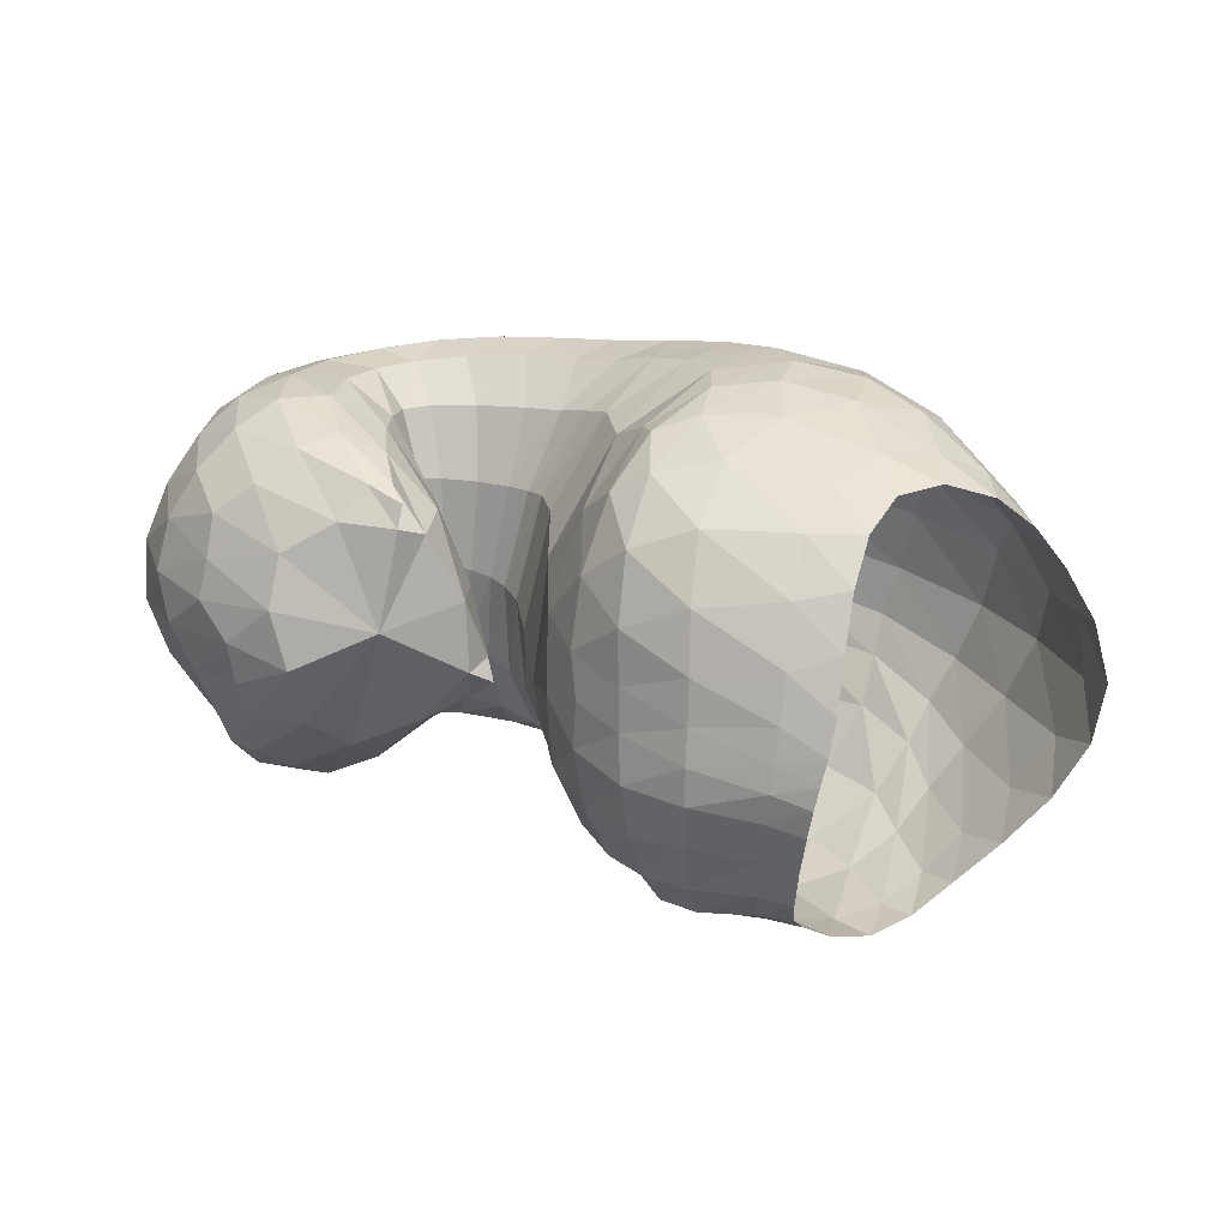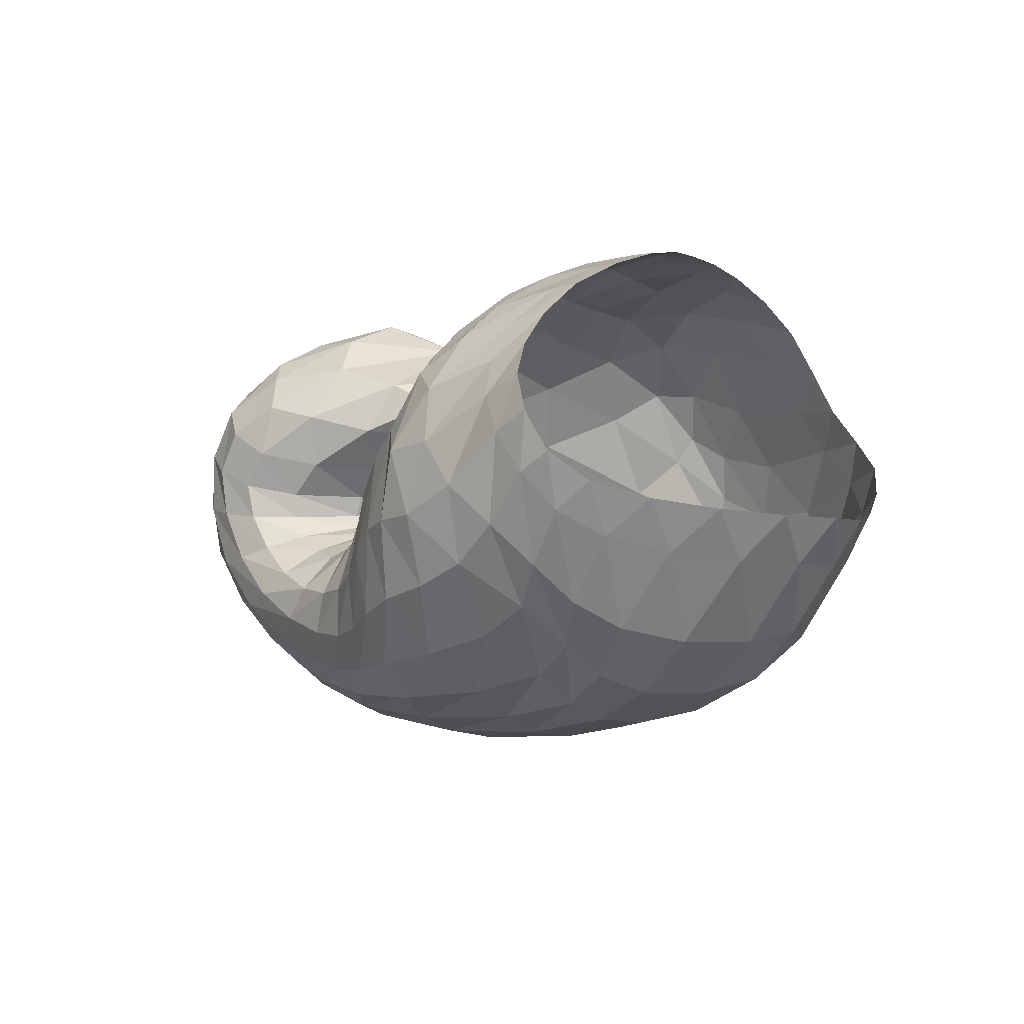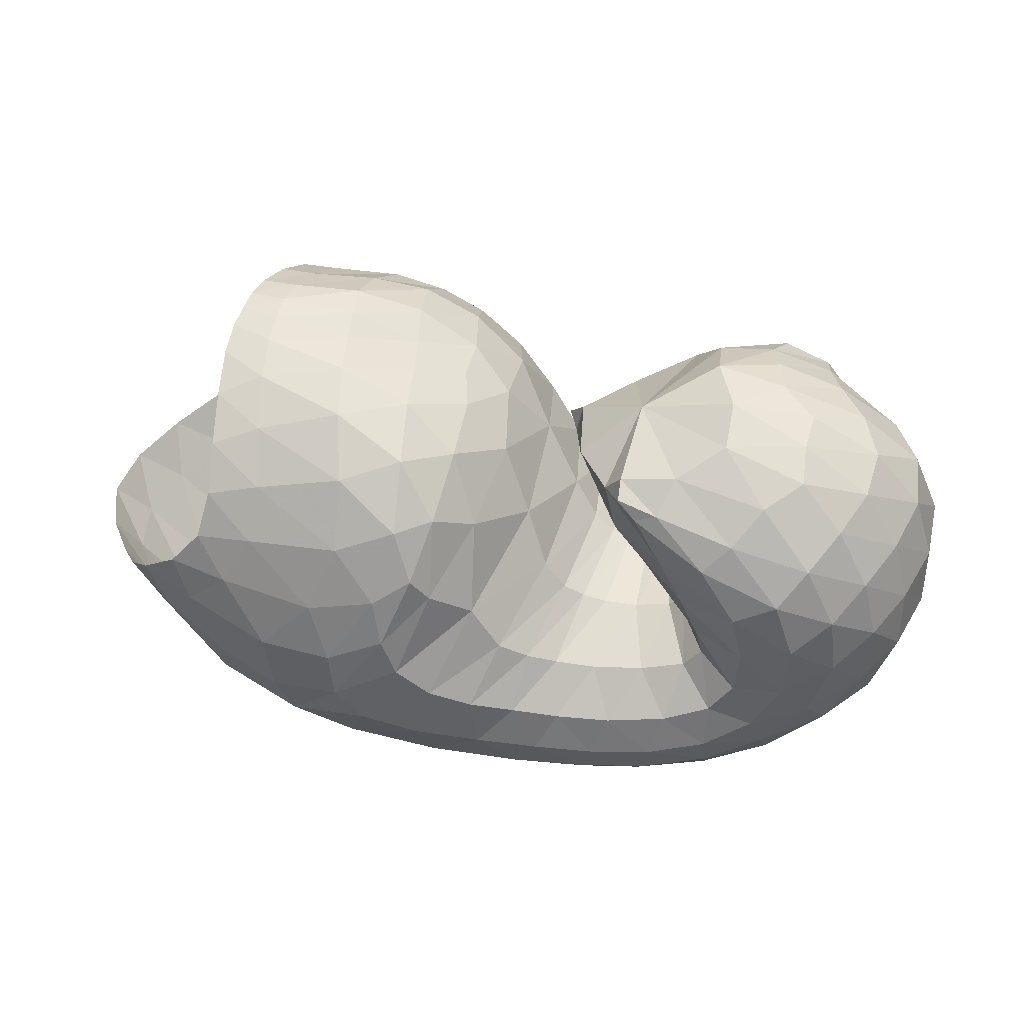
<metadata>
{"format":"obj","ext":"obj","renderer":"f3d","projection":"perspective","resolution":1024,"background":"white","views":[{"elev":23.3,"azim":-156.9,"up":"+Z"},{"elev":-2.9,"azim":-131.7,"up":"+Y"},{"elev":42.2,"azim":8.5,"up":"+Y"}]}
</metadata>
<code>
v 108.5 187.9 127.3
v 144.1 187.6 132.6
v 182.7 170.7 137.3
v 209.5 140.6 125
v 227.9 112.4 137.1
v 240.3 104.5 139.3
v 254.6 105.6 141.6
v 254.8 116.6 144.3
v 229.3 139.5 152.1
v 242.6 170.7 147
v 105.9 185.3 141.6
v 145.1 182.8 156.3
v 184.2 163.5 171.2
v 105.8 175.3 166.3
v 150.3 164.1 190.2
v 175.1 136.4 204.8
v 193.3 117.2 195.5
v 211.6 97.1 193.9
v 234 91.27 190.1
v 263.8 95.25 188.1
v 267.1 112.9 189.7
v 253.4 142.5 189.8
v 238.9 160.9 182.8
v 106.9 154.3 191.7
v 142 124.8 209.5
v 94.25 130 199.1
v 110.1 98.39 207.3
v 150.1 91.91 215.2
v 176.6 74.13 212.6
v 216.5 65.39 205.9
v 254.6 65.16 202.5
v 288 81.58 199.2
v 298.3 117.5 200.1
v 275.9 153.2 191.5
v 73.65 110.9 183.2
v 114.6 67.74 190
v 190.5 43.81 192.4
v 251 43.11 190.5
v 294.5 60.55 189.1
v 323 96.46 186.7
v 319.7 136.4 184.5
v 296.5 167.4 173.8
v 57.56 101.1 154.6
v 77.78 67.23 146.8
v 126.6 40.31 154.2
v 210.4 29.08 160.5
v 277.9 37.76 162.7
v 321.7 68.54 162.1
v 341.6 105.5 155.7
v 335.3 145.1 152
v 298.2 175.2 149.8
v 55.71 101.5 117.5
v 89.73 63.84 109.8
v 136.2 38.14 118.6
v 218.2 30.92 124.8
v 280.4 45.03 120.9
v 317.4 73.41 117
v 336.7 107.8 115
v 327.3 149.2 117.6
v 286.3 177.4 126.4
v 77.87 106.1 83.36
v 108.2 75.79 80.7
v 136.9 53.18 93.14
v 197.3 44.17 87.01
v 242 48.06 88.55
v 279.5 63.52 90.02
v 310.9 95.71 88.2
v 314.1 137.9 91.32
v 288 165.9 99.42
v 99.52 120.3 62.22
v 124.8 99.41 61.68
v 158.6 81.06 62.3
v 191.6 72.29 66.14
v 218.5 64.85 75.04
v 251.5 70.87 78.19
v 285.3 93.14 80.53
v 297.1 125.4 79.48
v 274.9 148 86.36
v 116 144.8 65.04
v 152.6 126 59.09
v 120.2 165.1 80.1
v 150.7 160 73.07
v 177.7 132.2 65.33
v 200 113 71.78
v 221 97.09 82.84
v 243.3 92.34 90.24
v 264.7 100.8 94.82
v 270.9 116.1 94.54
v 243.7 138.5 106.8
v 217.1 150.8 128.2
v 113.6 182.5 104.8
v 145.8 182.5 105.5
v 181.3 167.9 102.8
v 120.2 188.9 130.2
v 107.3 187 134
v 110.3 187 118.4
v 121.5 188.1 120.8
v 166.3 179.6 134.6
v 119.5 187.3 138
v 144.4 185.2 143.1
v 143.7 188.3 121.4
v 164.7 182.2 120.7
v 196.4 160 132.4
v 167.1 177.7 147.6
v 185.3 167.8 150.6
v 183.8 170.4 122.5
v 220.5 123.1 132.9
v 198.7 153.4 154.2
v 207.5 133.6 162.1
v 206.4 130.4 90.93
v 217.5 118.4 99.41
v 197.5 154.5 107.9
v 234.4 106.9 138.3
v 214.4 116.8 168.9
v 221.2 107.9 169.8
v 226.9 108.9 105
v 235.1 103.2 108.3
v 247.1 104.1 140.5
v 227.6 103.6 168.7
v 235.2 101.2 168.2
v 243.3 101.1 111
v 251 101.7 113.2
v 258.9 109.5 142.8
v 245.7 100.9 168.2
v 256.9 103.1 168.3
v 257.8 104.3 114.9
v 262.2 108.6 115.9
v 242.6 126.3 147.3
v 261.9 107.8 169.1
v 257 115.8 170.8
v 260.1 115.5 116.5
v 249 125.3 119.4
v 223.5 154.8 153.8
v 247.2 127.4 173.2
v 237.8 142.3 174.9
v 232.2 136.7 127
v 220 148.3 134.8
v 233.8 157.5 173.3
v 239 164.3 176.4
v 256.4 167.2 177.1
v 271.2 174.3 167.9
v 272.1 180.2 152.7
v 266.3 181.5 135.5
v 266.1 174.2 116.1
v 257.9 162.1 105.6
v 237.9 155.3 114.5
v 221.9 156.6 132.7
v 119 184.8 147.7
v 105.1 181.6 152
v 167.9 176.1 163.6
v 119.6 180.2 161.3
v 147.2 177 173.1
v 169.1 168.1 182.8
v 180.7 152.1 191.8
v 192.4 143.5 181.8
v 121.5 171.5 177.2
v 106.8 166.3 180.7
v 169.2 151.5 198.9
v 123.2 158.5 191
v 150.5 145.1 202.6
v 180.7 128.4 202.8
v 163.2 129.3 209
v 166.1 114.6 212.2
v 202.6 103.1 196.5
v 170.8 102.5 212.8
v 181.4 92.94 211.9
v 221.2 93.26 191.4
v 194.8 86.54 209.1
v 208.6 81.93 205.3
v 249.9 91.89 189
v 223.2 78.56 202.9
v 240.4 77.55 201.3
v 269.5 102.2 188.3
v 259.1 79.58 199.6
v 273.6 85.51 198.1
v 261.6 127 191.1
v 281.1 96.68 198
v 282.6 112 199.2
v 244.6 155.5 185.7
v 278.8 128.6 199.5
v 267.3 144.9 195.1
v 251.4 158.6 186.3
v 121.4 143.1 200.3
v 103.8 141.2 198.2
v 112.7 128.3 204.4
v 125.8 108.1 211.2
v 148.3 106.9 214
v 99.61 116.6 202.4
v 82.36 120.3 193.5
v 128.8 90.56 212.5
v 88.86 106 194.9
v 108.8 85.19 202
v 159 81.08 214.8
v 134 76.04 209.4
v 197.1 69.26 209.1
v 152.6 64.77 206.5
v 180.7 57.39 204.7
v 235.1 63.83 204
v 208.7 53.17 202.2
v 232.7 51.77 200.1
v 273.2 70.38 200.7
v 253.8 53.61 198.8
v 274.1 59.3 197.4
v 296.8 98.26 199.2
v 292.6 70.32 195.7
v 306.5 87.13 194.7
v 292 135.9 199
v 312.7 107.5 194.6
v 310.4 127.7 194.8
v 300.7 146.3 191.9
v 285 163 183
v 82.99 95.4 183.8
v 66.18 103.9 170.1
v 154.1 50.55 192.6
v 74.58 88.68 168.5
v 90.88 64.55 165.4
v 122.5 48.94 173.2
v 224 41.31 191.5
v 160.1 39.41 176
v 201.1 34.41 177.4
v 273.8 49.3 189.7
v 237.9 33.84 178.1
v 266.2 38.54 178.1
v 312.3 76.92 187.9
v 289.9 48.94 178.3
v 310.9 64.45 178.3
v 324.7 116.9 185.8
v 326.6 83 176.7
v 334.2 102.3 174.2
v 309.7 154.2 180.5
v 334.1 121.8 172
v 328.7 141.3 169.7
v 317.4 159 166.2
v 296.2 172.7 161.7
v 64.46 87.37 150.2
v 52.54 101 136.6
v 97.55 51.65 150.9
v 62.17 87.42 131
v 81.27 63.67 129.7
v 165.9 33.09 157.5
v 102.5 47.32 130.7
v 131.2 37.12 134.4
v 248.8 30.25 162
v 172.1 30.48 139.6
v 218 27.88 142.9
v 301.7 51.22 163.3
v 256.4 31.16 143.4
v 284.8 40.85 143.2
v 335.3 86.86 159
v 307.5 55.62 142.4
v 325.3 72.67 139.6
v 341.6 125.1 153.6
v 337.4 89.96 136.3
v 343.3 108.3 134.4
v 320 162.9 150.7
v 343.1 128.4 133.6
v 334.5 148.8 134
v 314.9 166.5 136.6
v 287.7 178.8 139.7
v 68.51 87.87 111.6
v 65.16 103 99.26
v 109.5 47.88 112.1
v 80.06 90.37 93.67
v 100.3 67.91 93.17
v 174.9 32.22 124.2
v 115.6 53.21 98.76
v 136.9 43.71 106.8
v 254.4 35.2 122.6
v 171.1 37.99 109.4
v 209.2 36.52 105.7
v 301.1 58.52 119.2
v 240 39.69 102.2
v 263.2 46.92 101.4
v 329.6 89.53 115.4
v 282.7 56.85 101.1
v 299.8 68.89 100.5
v 337.1 128.6 115.2
v 314.3 83.77 100
v 324.5 102.4 99.39
v 307.1 166.9 122.7
v 327.4 123.7 99.86
v 319.8 144.8 103.2
v 303.5 162.8 108.7
v 283.5 174.2 114.6
v 92.27 95.16 78.69
v 90.23 111.3 70.47
v 118.9 62.58 87.97
v 101.6 103 67.43
v 114.4 86.96 70.11
v 166.1 46.91 91.38
v 125.2 74.5 75.03
v 143.6 65.29 76.1
v 221.8 44.72 86.34
v 168.1 59.5 73.43
v 190.9 55.75 73.16
v 260.9 53.96 90.07
v 209.3 53.35 76.8
v 226.2 53.2 80.74
v 297.1 77.34 89.06
v 243.9 56.26 82.7
v 262.9 63.67 82.62
v 317.4 116.7 88.75
v 281.9 75.77 82.02
v 297.9 92.22 82.04
v 303 155.9 95.14
v 307.1 111.7 82.45
v 307.6 131.5 83.04
v 299.4 147.8 85.11
v 281.1 159.1 92.64
v 110.1 114.5 60.88
v 107.7 132.7 60.48
v 140.4 87.77 62.6
v 120.3 127.3 60.16
v 140 111.9 58.12
v 176.6 77.09 62.74
v 158.4 103.4 56.57
v 172.8 102.1 57.65
v 204.8 67.34 71.09
v 184.2 99.6 60.93
v 195 92.13 64.75
v 233.8 65.93 77.24
v 205.7 84.94 69.46
v 217 80.77 73.81
v 269.7 79.78 79.45
v 229.9 79.52 76.96
v 244.9 81.33 79.62
v 295.1 109.4 80.49
v 260.4 86.95 82.34
v 273.8 96.51 83.94
v 289.6 138.7 80.4
v 282.3 108.1 83.66
v 284 119.6 82.31
v 276.6 130.8 83.36
v 259.5 143.8 93.16
v 129.6 139.1 64.27
v 120.9 155.1 72.4
v 133.8 150.7 69.9
v 156.1 143.3 63.57
v 168.8 124.3 58.18
v 132.2 163.2 77.96
v 117.1 174.8 90.37
v 166.1 149.4 68
v 128.4 174.6 90.8
v 149.7 170.9 86.32
v 189 123.6 67.88
v 165.9 164.7 84.15
v 179.4 155.6 82.62
v 210.6 103.6 77.48
v 193.3 143.5 84.08
v 231.6 93.17 86.81
v 254.8 95.19 93.16
v 270.8 107.8 95.16
v 261.8 126.6 96.86
v 225.5 147.9 121.2
v 124.7 183.1 106.8
v 163.8 178.4 103.6
g foo
f 94 1 95
f 95 11 99
f 99 2 94
f 94 95 99
f 11 148 99
f 12 100 148
f 2 99 100
f 100 99 148
f 98 2 100
f 100 12 104
f 104 3 98
f 98 100 104
f 12 150 104
f 13 105 150
f 3 104 105
f 105 104 150
f 103 3 105
f 105 13 108
f 108 4 103
f 103 105 108
f 4 108 109
f 13 155 108
f 17 109 155
f 109 108 155
f 13 154 155
f 16 161 154
f 17 155 161
f 155 154 161
f 107 4 109
f 109 17 114
f 114 5 107
f 107 109 114
f 17 164 114
f 18 115 164
f 5 114 115
f 115 114 164
f 113 5 115
f 115 18 119
f 119 6 113
f 113 115 119
f 18 167 119
f 19 120 167
f 6 119 120
f 120 119 167
f 118 6 120
f 120 19 124
f 124 7 118
f 118 120 124
f 19 170 124
f 20 125 170
f 7 124 125
f 125 124 170
f 123 7 125
f 125 20 129
f 129 8 123
f 123 125 129
f 20 173 129
f 21 130 173
f 8 129 130
f 130 129 173
f 128 8 130
f 130 21 134
f 134 9 128
f 128 130 134
f 21 176 134
f 22 135 176
f 9 134 135
f 135 134 176
f 133 9 135
f 135 22 138
f 138 10 133
f 133 135 138
f 22 179 138
f 23 139 179
f 10 138 139
f 139 138 179
f 148 11 149
f 149 14 151
f 151 12 148
f 148 149 151
f 14 156 151
f 15 152 156
f 12 151 152
f 152 151 156
f 150 12 152
f 152 15 153
f 153 13 150
f 150 152 153
f 15 158 153
f 16 154 158
f 13 153 154
f 154 153 158
f 156 14 157
f 157 24 159
f 159 15 156
f 156 157 159
f 24 183 159
f 25 160 183
f 15 159 160
f 160 159 183
f 158 15 160
f 160 25 162
f 162 16 158
f 158 160 162
f 16 162 163
f 25 187 162
f 28 163 187
f 163 162 187
f 25 186 187
f 27 190 186
f 28 187 190
f 187 186 190
f 161 16 163
f 163 28 165
f 165 17 161
f 161 163 165
f 28 193 165
f 29 166 193
f 17 165 166
f 166 165 193
f 164 17 166
f 166 29 168
f 168 18 164
f 164 166 168
f 29 195 168
f 30 169 195
f 18 168 169
f 169 168 195
f 167 18 169
f 169 30 171
f 171 19 167
f 167 169 171
f 30 198 171
f 31 172 198
f 19 171 172
f 172 171 198
f 170 19 172
f 172 31 174
f 174 20 170
f 170 172 174
f 31 201 174
f 32 175 201
f 20 174 175
f 175 174 201
f 173 20 175
f 175 32 177
f 177 21 173
f 173 175 177
f 32 204 177
f 33 178 204
f 21 177 178
f 178 177 204
f 176 21 178
f 178 33 180
f 180 22 176
f 176 178 180
f 33 207 180
f 34 181 207
f 22 180 181
f 181 180 207
f 179 22 181
f 181 34 182
f 182 23 179
f 179 181 182
f 34 140 182
f 10 139 140
f 23 182 139
f 140 139 182
f 183 24 184
f 184 26 185
f 185 25 183
f 183 184 185
f 26 188 185
f 27 186 188
f 25 185 186
f 186 185 188
f 188 26 189
f 189 35 191
f 191 27 188
f 188 189 191
f 35 212 191
f 36 192 212
f 27 191 192
f 192 191 212
f 190 27 192
f 192 36 194
f 194 28 190
f 190 192 194
f 193 28 194
f 194 36 196
f 196 29 193
f 193 194 196
f 36 214 196
f 37 197 214
f 29 196 197
f 197 196 214
f 195 29 197
f 197 37 199
f 199 30 195
f 195 197 199
f 37 218 199
f 38 200 218
f 30 199 200
f 200 199 218
f 198 30 200
f 200 38 202
f 202 31 198
f 198 200 202
f 38 221 202
f 39 203 221
f 31 202 203
f 203 202 221
f 201 31 203
f 203 39 205
f 205 32 201
f 201 203 205
f 39 224 205
f 40 206 224
f 32 205 206
f 206 205 224
f 204 32 206
f 206 40 208
f 208 33 204
f 204 206 208
f 40 227 208
f 41 209 227
f 33 208 209
f 209 208 227
f 207 33 209
f 209 41 210
f 210 34 207
f 207 209 210
f 41 230 210
f 42 211 230
f 34 210 211
f 211 210 230
f 34 211 140
f 42 141 211
f 10 140 141
f 141 140 211
f 42 234 141
f 51 142 234
f 10 141 142
f 142 141 234
f 212 35 213
f 213 43 215
f 215 36 212
f 212 213 215
f 43 235 215
f 44 216 235
f 36 215 216
f 216 215 235
f 44 237 216
f 45 217 237
f 36 216 217
f 217 216 237
f 214 36 217
f 217 45 219
f 219 37 214
f 214 217 219
f 45 240 219
f 46 220 240
f 37 219 220
f 220 219 240
f 218 37 220
f 220 46 222
f 222 38 218
f 218 220 222
f 46 243 222
f 47 223 243
f 38 222 223
f 223 222 243
f 221 38 223
f 223 47 225
f 225 39 221
f 221 223 225
f 47 246 225
f 48 226 246
f 39 225 226
f 226 225 246
f 224 39 226
f 226 48 228
f 228 40 224
f 224 226 228
f 48 249 228
f 49 229 249
f 40 228 229
f 229 228 249
f 227 40 229
f 229 49 231
f 231 41 227
f 227 229 231
f 49 252 231
f 50 232 252
f 41 231 232
f 232 231 252
f 230 41 232
f 232 50 233
f 233 42 230
f 230 232 233
f 50 255 233
f 51 234 255
f 42 233 234
f 234 233 255
f 235 43 236
f 236 52 238
f 238 44 235
f 235 236 238
f 52 260 238
f 53 239 260
f 44 238 239
f 239 238 260
f 237 44 239
f 239 53 241
f 241 45 237
f 237 239 241
f 53 262 241
f 54 242 262
f 45 241 242
f 242 241 262
f 240 45 242
f 242 54 244
f 244 46 240
f 240 242 244
f 54 265 244
f 55 245 265
f 46 244 245
f 245 244 265
f 243 46 245
f 245 55 247
f 247 47 243
f 243 245 247
f 55 268 247
f 56 248 268
f 47 247 248
f 248 247 268
f 246 47 248
f 248 56 250
f 250 48 246
f 246 248 250
f 56 271 250
f 57 251 271
f 48 250 251
f 251 250 271
f 249 48 251
f 251 57 253
f 253 49 249
f 249 251 253
f 57 274 253
f 58 254 274
f 49 253 254
f 254 253 274
f 252 49 254
f 254 58 256
f 256 50 252
f 252 254 256
f 58 277 256
f 59 257 277
f 50 256 257
f 257 256 277
f 255 50 257
f 257 59 258
f 258 51 255
f 255 257 258
f 59 280 258
f 60 259 280
f 51 258 259
f 259 258 280
f 51 259 142
f 60 143 259
f 10 142 143
f 143 142 259
f 260 52 261
f 261 61 263
f 263 53 260
f 260 261 263
f 61 285 263
f 62 264 285
f 53 263 264
f 264 263 285
f 262 53 264
f 264 62 266
f 266 54 262
f 262 264 266
f 62 287 266
f 63 267 287
f 54 266 267
f 267 266 287
f 265 54 267
f 267 63 269
f 269 55 265
f 265 267 269
f 63 290 269
f 64 270 290
f 55 269 270
f 270 269 290
f 268 55 270
f 270 64 272
f 272 56 268
f 268 270 272
f 64 293 272
f 65 273 293
f 56 272 273
f 273 272 293
f 271 56 273
f 273 65 275
f 275 57 271
f 271 273 275
f 65 296 275
f 66 276 296
f 57 275 276
f 276 275 296
f 274 57 276
f 276 66 278
f 278 58 274
f 274 276 278
f 66 299 278
f 67 279 299
f 58 278 279
f 279 278 299
f 277 58 279
f 279 67 281
f 281 59 277
f 277 279 281
f 67 302 281
f 68 282 302
f 59 281 282
f 282 281 302
f 280 59 282
f 282 68 283
f 283 60 280
f 280 282 283
f 68 305 283
f 69 284 305
f 60 283 284
f 284 283 305
f 60 284 143
f 69 144 284
f 10 143 144
f 144 143 284
f 69 309 144
f 78 145 309
f 10 144 145
f 145 144 309
f 285 61 286
f 286 70 288
f 288 62 285
f 285 286 288
f 70 310 288
f 71 289 310
f 62 288 289
f 289 288 310
f 287 62 289
f 289 71 291
f 291 63 287
f 287 289 291
f 71 312 291
f 72 292 312
f 63 291 292
f 292 291 312
f 290 63 292
f 292 72 294
f 294 64 290
f 290 292 294
f 72 315 294
f 73 295 315
f 64 294 295
f 295 294 315
f 293 64 295
f 295 73 297
f 297 65 293
f 293 295 297
f 73 318 297
f 74 298 318
f 65 297 298
f 298 297 318
f 296 65 298
f 298 74 300
f 300 66 296
f 296 298 300
f 74 321 300
f 75 301 321
f 66 300 301
f 301 300 321
f 299 66 301
f 301 75 303
f 303 67 299
f 299 301 303
f 75 324 303
f 76 304 324
f 67 303 304
f 304 303 324
f 302 67 304
f 304 76 306
f 306 68 302
f 302 304 306
f 76 327 306
f 77 307 327
f 68 306 307
f 307 306 327
f 305 68 307
f 307 77 308
f 308 69 305
f 305 307 308
f 77 330 308
f 78 309 330
f 69 308 309
f 309 308 330
f 310 70 311
f 311 79 313
f 313 71 310
f 310 311 313
f 79 335 313
f 80 314 335
f 71 313 314
f 314 313 335
f 312 71 314
f 314 80 316
f 316 72 312
f 312 314 316
f 72 316 317
f 80 339 316
f 83 317 339
f 317 316 339
f 80 338 339
f 82 342 338
f 83 339 342
f 339 338 342
f 315 72 317
f 317 83 319
f 319 73 315
f 315 317 319
f 83 345 319
f 84 320 345
f 73 319 320
f 320 319 345
f 318 73 320
f 320 84 322
f 322 74 318
f 318 320 322
f 84 348 322
f 85 323 348
f 74 322 323
f 323 322 348
f 321 74 323
f 323 85 325
f 325 75 321
f 321 323 325
f 85 350 325
f 86 326 350
f 75 325 326
f 326 325 350
f 324 75 326
f 326 86 328
f 328 76 324
f 324 326 328
f 86 351 328
f 87 329 351
f 76 328 329
f 329 328 351
f 327 76 329
f 329 87 331
f 331 77 327
f 327 329 331
f 87 352 331
f 88 332 352
f 77 331 332
f 332 331 352
f 330 77 332
f 332 88 333
f 333 78 330
f 330 332 333
f 88 353 333
f 89 334 353
f 78 333 334
f 334 333 353
f 78 334 145
f 89 146 334
f 10 145 146
f 146 145 334
f 89 354 146
f 90 147 354
f 10 146 147
f 147 146 354
f 335 79 336
f 336 81 337
f 337 80 335
f 335 336 337
f 81 340 337
f 82 338 340
f 80 337 338
f 338 337 340
f 340 81 341
f 341 91 343
f 343 82 340
f 340 341 343
f 91 355 343
f 92 344 355
f 82 343 344
f 344 343 355
f 342 82 344
f 344 92 346
f 346 83 342
f 342 344 346
f 92 356 346
f 93 347 356
f 83 346 347
f 347 346 356
f 345 83 347
f 347 93 349
f 349 84 345
f 345 347 349
f 84 349 110
f 93 112 349
f 4 110 112
f 112 110 349
f 93 106 112
f 3 103 106
f 4 112 103
f 106 103 112
f 348 84 110
f 110 4 111
f 111 85 348
f 110 111 348
f 4 107 111
f 5 116 107
f 85 111 116
f 111 107 116
f 350 85 116
f 116 5 117
f 117 86 350
f 116 117 350
f 5 113 117
f 6 121 113
f 86 117 121
f 117 113 121
f 351 86 121
f 121 6 122
f 122 87 351
f 121 122 351
f 6 118 122
f 7 126 118
f 87 122 126
f 122 118 126
f 352 87 126
f 126 7 127
f 127 88 352
f 126 127 352
f 7 123 127
f 8 131 123
f 88 127 131
f 127 123 131
f 353 88 131
f 131 8 132
f 132 89 353
f 131 132 353
f 8 128 132
f 9 136 128
f 89 132 136
f 132 128 136
f 354 89 136
f 136 9 137
f 137 90 354
f 136 137 354
f 9 133 137
f 10 147 133
f 90 137 147
f 137 133 147
f 355 91 96
f 96 1 97
f 97 92 355
f 96 97 355
f 1 94 97
f 2 101 94
f 92 97 101
f 97 94 101
f 356 92 101
f 101 2 102
f 102 93 356
f 101 102 356
f 2 98 102
f 3 106 98
f 93 102 106
f 102 98 106
g

</code>
